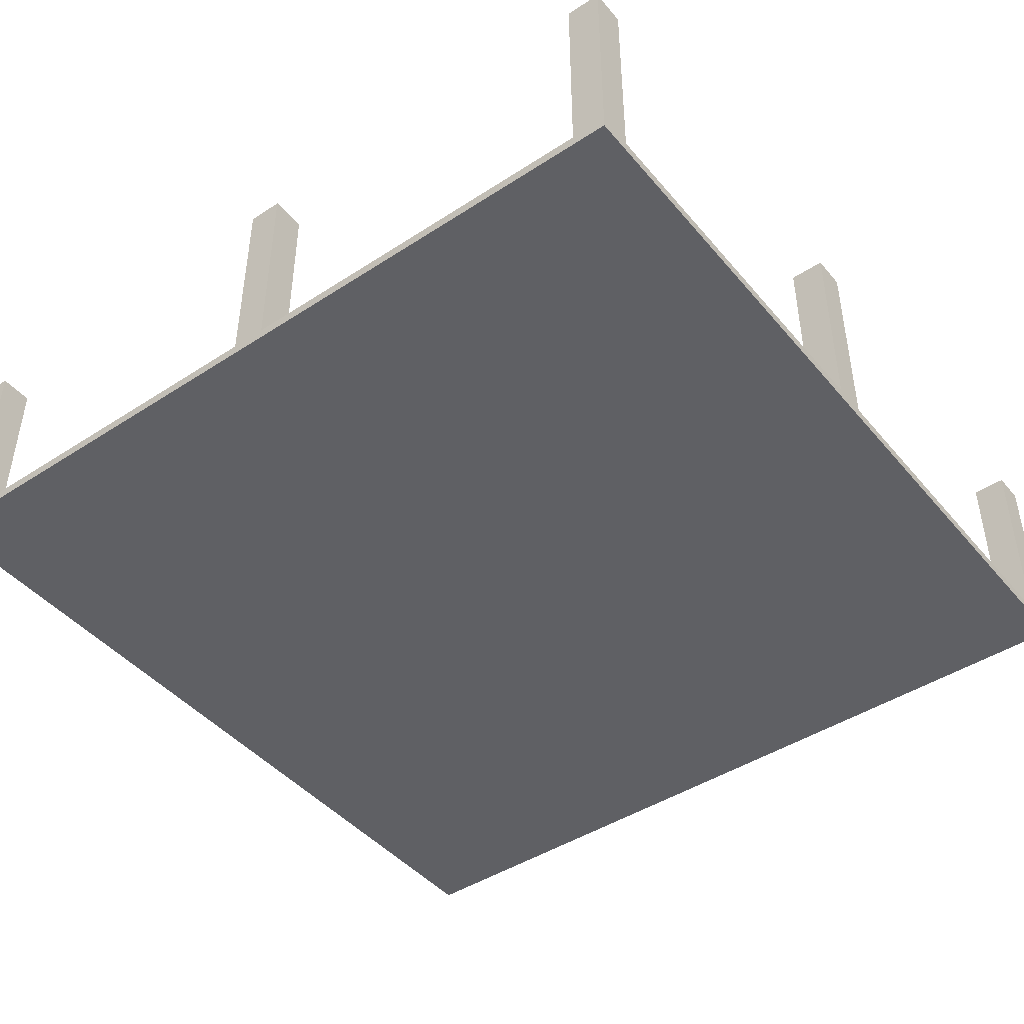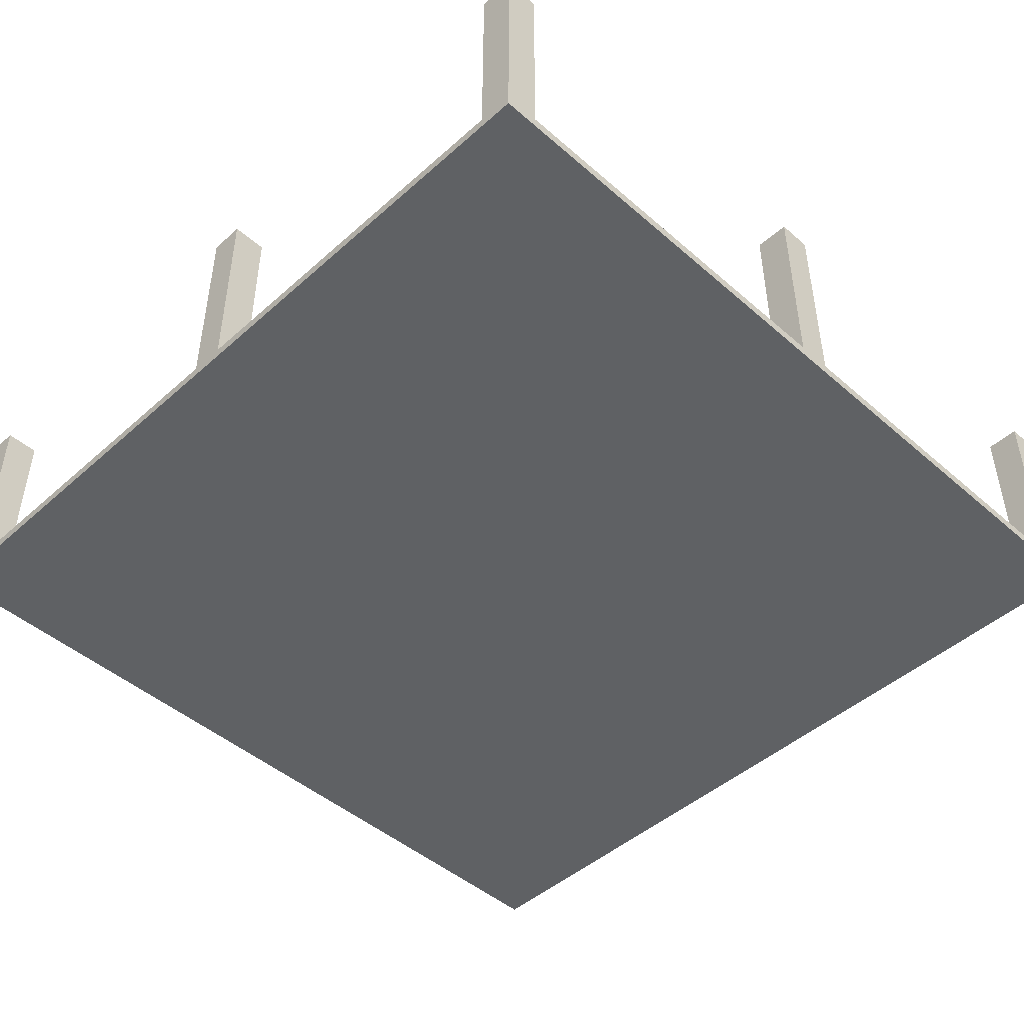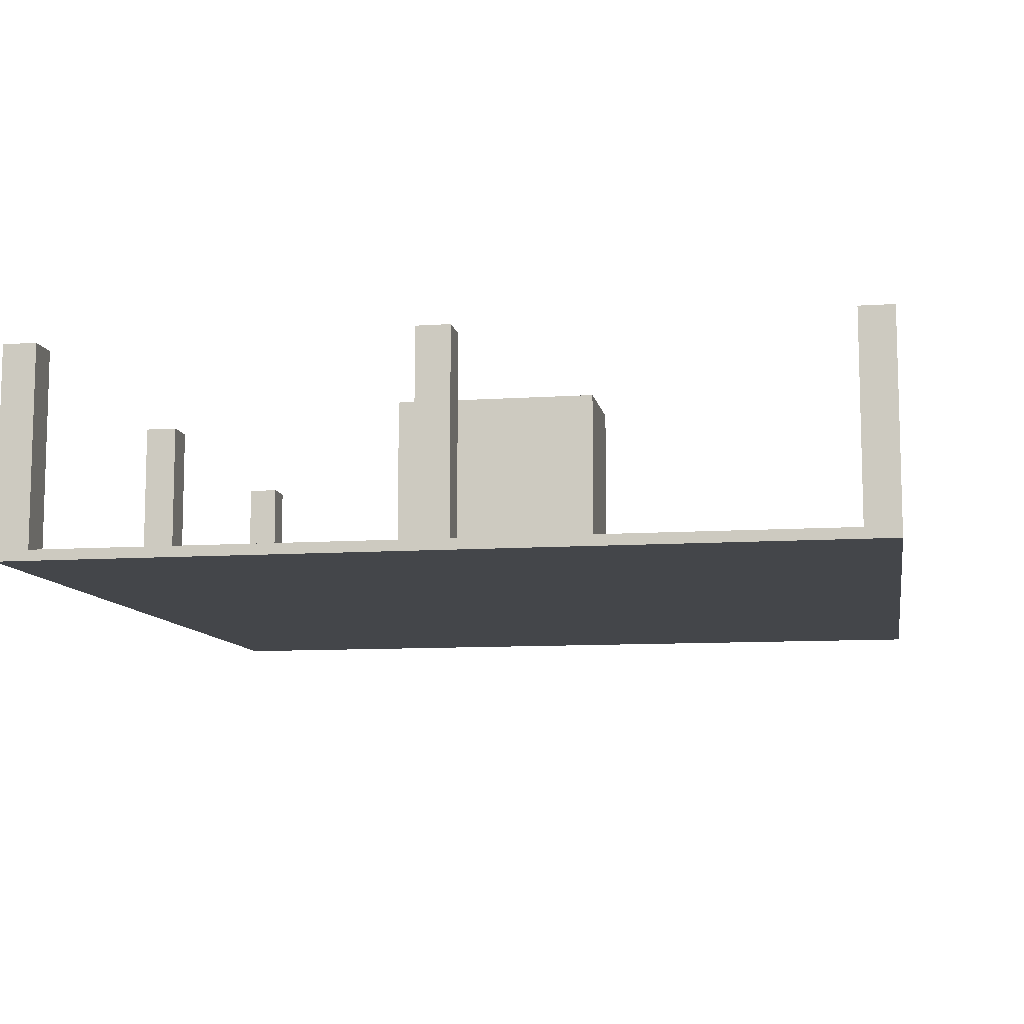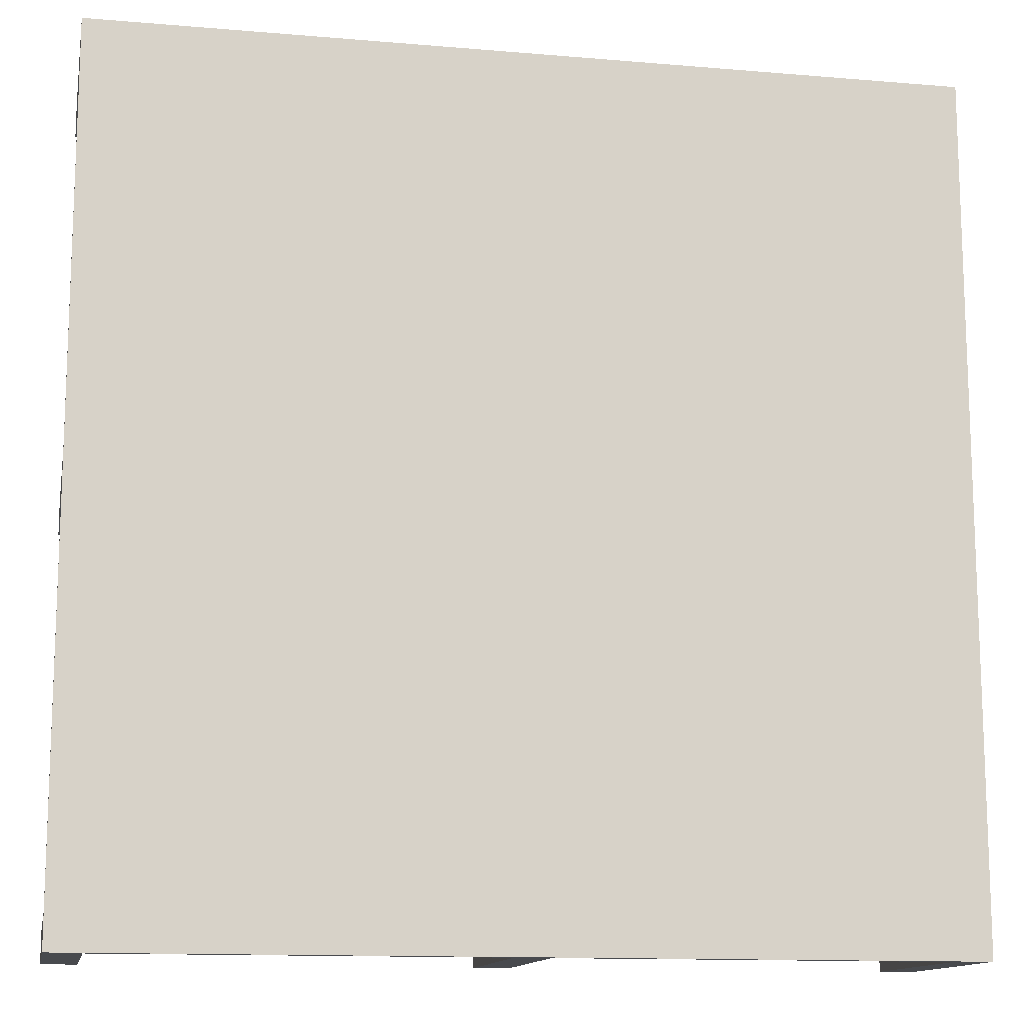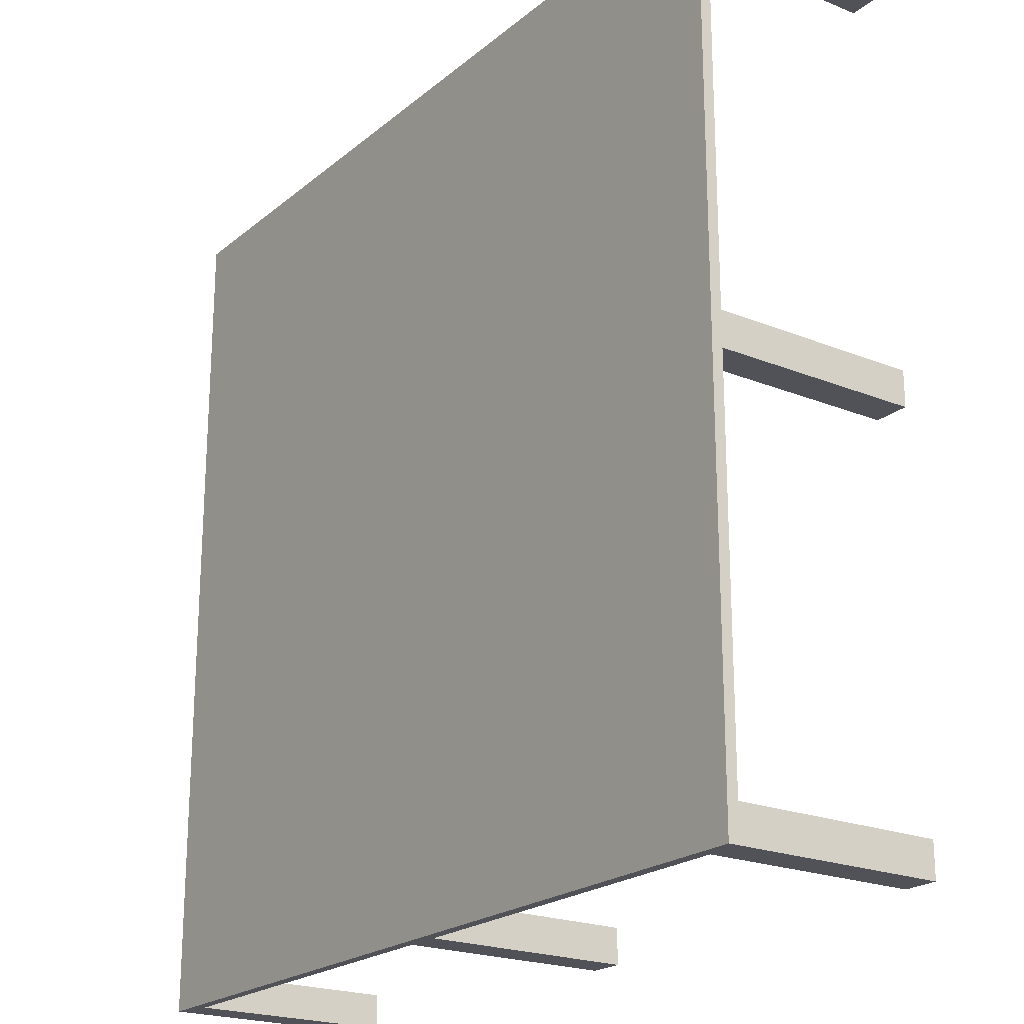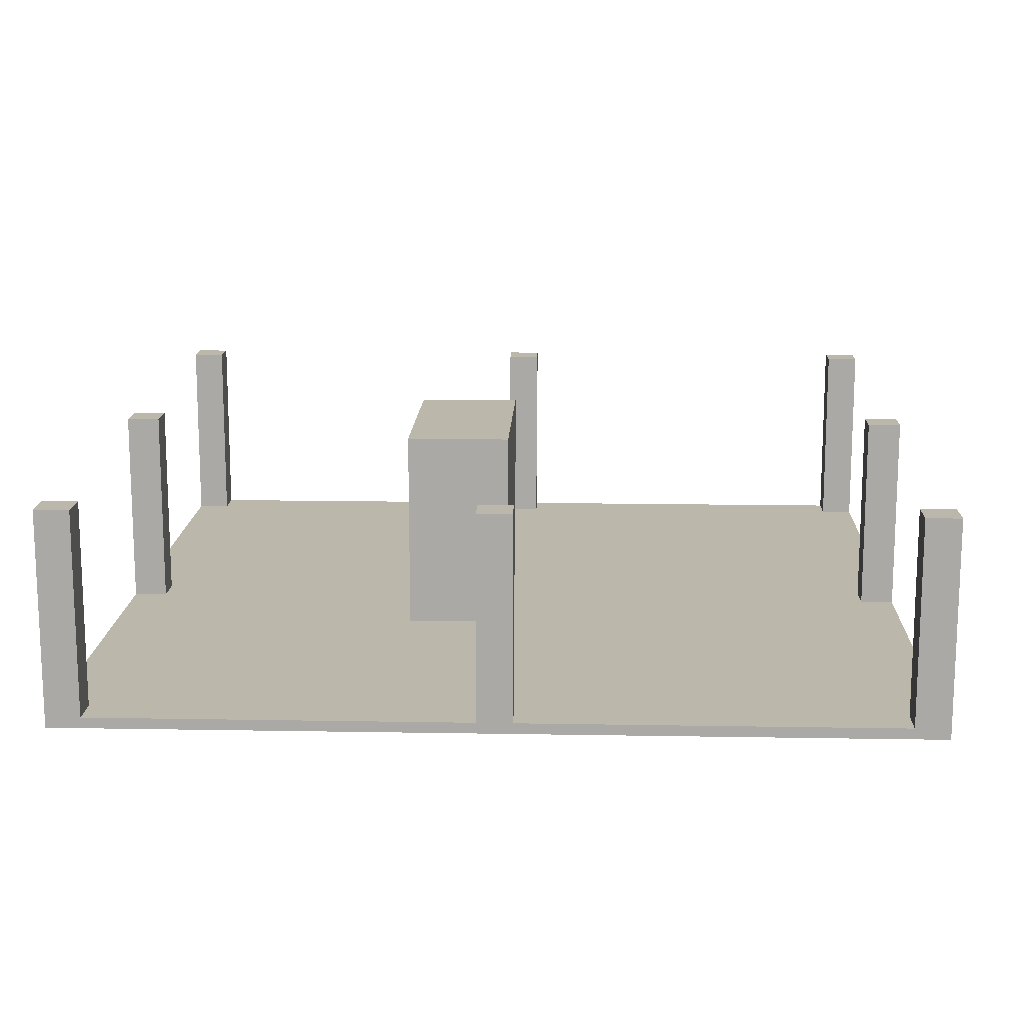
<metadata>
{"format":"obj","ext":"obj","renderer":"f3d","projection":"perspective","resolution":1024,"background":"white","views":[{"elev":-44.5,"azim":-142.8,"up":"+Y"},{"elev":-46.5,"azim":135.3,"up":"+Y"},{"elev":-9.6,"azim":10.0,"up":"+Y"},{"elev":-13.1,"azim":-11.0,"up":"+Z"},{"elev":-21.6,"azim":54.5,"up":"+Z"},{"elev":14.3,"azim":92.2,"up":"+Y"}]}
</metadata>
<code>
o Mesh_0_Mesh_0.003
v -9.2 0.25 -9.2
v -9.2 5 -9.2
v -9.2 0.25 -10
v -9.2 5 -10
v -9.2 0.25 -10
v -9.2 5 -10
v -9.2 5 -10
v -10 0.25 -10
v -10 0.25 -10
v -10 5 -10
v -10 0.25 -10
v -10 5 -10
v -10 0.25 -9.2
v -10 5 -9.2
v -10 0.25 -9.2
v -10 5 -9.2
v -10 5 -9.2
v -9.2 0.25 -9.2
v -9.2 0.25 -9.2
v -9.2 5 -9.2
v -9.2 5 -9.2
v -10 5 -9.2
v -9.2 5 -10
v -10 5 -10
v -9.2 0.25 0.4
v -9.2 5 0.4
v -9.2 0.25 -0.4
v -9.2 5 -0.4
v -9.2 0.25 -0.4
v -9.2 5 -0.4
v -9.2 5 -0.4
v -10 0.25 -0.4
v -10 0.25 -0.4
v -10 5 -0.4
v -10 0.25 -0.4
v -10 5 -0.4
v -10 0.25 0.4
v -10 5 0.4
v -10 0.25 0.4
v -10 5 0.4
v -10 5 0.4
v -9.2 0.25 0.4
v -9.2 0.25 0.4
v -9.2 5 0.4
v -9.2 5 0.4
v -10 5 0.4
v -9.2 5 -0.4
v -10 5 -0.4
v -9.2 0.25 10
v -9.2 5 10
v -9.2 0.25 9.2
v -9.2 5 9.2
v -9.2 0.25 9.2
v -9.2 5 9.2
v -9.2 5 9.2
v -10 0.25 9.2
v -10 0.25 9.2
v -10 5 9.2
v -10 0.25 9.2
v -10 5 9.2
v -10 0.25 10
v -10 5 10
v -10 0.25 10
v -10 5 10
v -10 5 10
v -9.2 0.25 10
v -9.2 0.25 10
v -9.2 5 10
v -9.2 5 10
v -10 5 10
v -9.2 5 9.2
v -10 5 9.2
v 0.4 0.25 -9.2
v 0.4 5 -9.2
v 0.4 0.25 -10
v 0.4 5 -10
v 0.4 0.25 -10
v 0.4 5 -10
v -0.4 0.25 -10
v -0.4 5 -10
v -0.4 0.25 -10
v -0.4 5 -10
v -0.4 0.25 -9.2
v -0.4 5 -9.2
v -0.4 0.25 -9.2
v -0.4 5 -9.2
v 0.4 0.25 -9.2
v 0.4 5 -9.2
v 0.4 5 -9.2
v -0.4 5 -9.2
v 0.4 5 -10
v -0.4 5 -10
v 10 0.25 -9.2
v 10 5 -9.2
v 10 0.25 -10
v 10 5 -10
v 10 0.25 -10
v 10 5 -10
v 9.2 0.25 -10
v 9.2 5 -10
v 9.2 0.25 -10
v 9.2 5 -10
v 9.2 0.25 -9.2
v 9.2 5 -9.2
v 9.2 0.25 -9.2
v 9.2 5 -9.2
v 10 0.25 -9.2
v 10 5 -9.2
v 10 5 -9.2
v 9.2 5 -9.2
v 10 5 -10
v 9.2 5 -10
v 2.5 5 2.5
v 2.5 0.25 2.5
v -2.5 5 2.5
v -2.5 0.25 2.5
v -2.5 5 2.5
v -2.5 0.25 2.5
v -2.5 5 -1e-06
v -2.5 0.25 -1e-06
v -2.5 5 -1e-06
v -2.5 0.25 -1e-06
v 2.5 5 -1e-06
v 2.5 0.25 -1e-06
v 2.5 5 -1e-06
v 2.5 0.25 -1e-06
v 2.5 5 2.5
v 2.5 0.25 2.5
v 2.5 5 2.5
v 2.5 5 -1e-06
v -2.5 5 2.5
v -2.5 5 -1e-06
v 0.4 0.25 10
v 0.4 5 10
v 0.4 0.25 9.2
v 0.4 5 9.2
v 0.4 0.25 9.2
v 0.4 5 9.2
v -0.4 0.25 9.2
v -0.4 5 9.2
v -0.4 0.25 9.2
v -0.4 5 9.2
v -0.4 0.25 10
v -0.4 5 10
v -0.4 0.25 10
v -0.4 5 10
v 0.4 0.25 10
v 0.4 5 10
v 0.4 5 10
v -0.4 5 10
v 0.4 5 9.2
v -0.4 5 9.2
v 10 0.25 0.4
v 10 5 0.4
v 10 0.25 -0.4
v 10 5 -0.4
v 10 0.25 -0.4
v 10 5 -0.4
v 9.2 0.25 -0.4
v 9.2 5 -0.4
v 9.2 0.25 -0.4
v 9.2 5 -0.4
v 9.2 0.25 0.4
v 9.2 5 0.4
v 9.2 0.25 0.4
v 9.2 5 0.4
v 10 0.25 0.4
v 10 5 0.4
v 10 5 0.4
v 9.2 5 0.4
v 10 5 -0.4
v 9.2 5 -0.4
v 10 0.25 10
v 10 5 10
v 10 0.25 9.2
v 10 5 9.2
v 10 0.25 9.2
v 10 5 9.2
v 9.2 0.25 9.2
v 9.2 5 9.2
v 9.2 0.25 9.2
v 9.2 5 9.2
v 9.2 0.25 10
v 9.2 5 10
v 9.2 0.25 10
v 9.2 5 10
v 10 0.25 10
v 10 5 10
v 10 5 10
v 9.2 5 10
v 10 5 9.2
v 9.2 5 9.2
v 10 -0 10
v 10 0.25 10
v 10 -0 -10
v 10 0.25 -10
v 10 0.25 -9.2
v 10 0.25 -0.4
v 10 0.25 0.4
v 10 0.25 9.2
v 10 -0 -10
v 10 -0 -10
v 10 -0 -10
v 10 0.25 -10
v -10 -0 -10
v -10 -0 -10
v -10 -0 -10
v -10 0.25 -10
v -9.2 0.25 -10
v -9.2 0.25 -10
v -0.4 0.25 -10
v -0.4 0.25 -10
v -0.4 0.25 -10
v 0.4 0.25 -10
v 0.4 0.25 -10
v 9.2 0.25 -10
v -10 -0 -10
v -10 -0 -10
v -10 0.25 -10
v -10 -0 10
v -10 0.25 10
v -10 0.25 -9.2
v -10 0.25 0.4
v -10 0.25 0.4
v -10 0.25 -0.4
v -10 0.25 -0.4
v -10 0.25 9.2
v -10 -0 10
v -10 -0 10
v -10 -0 10
v -10 0.25 10
v 10 -0 10
v 10 -0 10
v 10 0.25 10
v -9.2 0.25 10
v 0.4 0.25 10
v 0.4 0.25 10
v 0.4 0.25 10
v -0.4 0.25 10
v -0.4 0.25 10
v 9.2 0.25 10
v 10 -0 10
v -10 -0 10
v 10 -0 -10
v -10 -0 -10
v -9.2 0.25 -10
v -9.2 0.25 -9.2
v -9.2 0.25 -9.2
v -10 0.25 -9.2
v -9.2 0.25 -0.4
v -9.2 0.25 -0.4
v -9.2 0.25 -0.4
v -9.2 0.25 0.4
v -9.2 0.25 0.4
v -9.2 0.25 0.4
v -9.2 0.25 0.4
v -10 0.25 -0.4
v -10 0.25 0.4
v -9.2 0.25 9.2
v -9.2 0.25 9.2
v -9.2 0.25 9.2
v -9.2 0.25 10
v -10 0.25 9.2
v 0.4 0.25 -10
v 0.4 0.25 -9.2
v -0.4 0.25 -9.2
v -0.4 0.25 -10
v 9.2 0.25 -9.2
v 9.2 0.25 -9.2
v 9.2 0.25 -10
v 10 0.25 -9.2
v 0.4 0.25 9.2
v 0.4 0.25 9.2
v 0.4 0.25 9.2
v 0.4 0.25 10
v -0.4 0.25 9.2
v -0.4 0.25 9.2
v -0.4 0.25 10
v 9.2 0.25 -0.4
v 9.2 0.25 -0.4
v 9.2 0.25 -0.4
v 10 0.25 -0.4
v 9.2 0.25 0.4
v 9.2 0.25 0.4
v 9.2 0.25 0.4
v 10 0.25 0.4
v 9.2 0.25 9.2
v 9.2 0.25 9.2
v 10 0.25 9.2
v 9.2 0.25 10
v 2.5 0.25 2.5
v 2.5 0.25 2.5
v 2.5 0.25 2.5
v -2.5 0.25 2.5
v -2.5 0.25 2.5
v -2.5 0.25 2.5
v -2.5 0.25 2.5
v -2.5 0.25 -1e-06
v -2.5 0.25 -1e-06
v -2.5 0.25 -1e-06
v -2.5 0.25 -1e-06
v 2.5 0.25 -1e-06
v 2.5 0.25 -1e-06
v 2.5 0.25 -1e-06
f 2 1 3
f 2 3 4
f 7 5 9
f 12 11 13
f 12 13 14
f 16 18 20
f 22 21 23
f 22 23 24
f 26 25 27
f 26 27 28
f 31 29 33
f 36 35 37
f 36 37 38
f 40 42 44
f 46 45 47
f 46 47 48
f 50 49 51
f 50 51 52
f 55 53 57
f 60 59 61
f 60 61 62
f 64 66 68
f 70 69 71
f 70 71 72
f 74 73 75
f 74 75 76
f 78 77 79
f 78 79 80
f 82 81 83
f 82 83 84
f 86 85 87
f 86 87 88
f 90 89 91
f 90 91 92
f 94 93 95
f 94 95 96
f 98 97 99
f 98 99 100
f 102 101 103
f 102 103 104
f 106 105 107
f 106 107 108
f 110 109 111
f 110 111 112
f 114 113 115
f 114 115 116
f 118 117 119
f 118 119 120
f 122 121 123
f 122 123 124
f 126 125 127
f 126 127 128
f 130 132 131
f 130 131 129
f 134 133 135
f 134 135 136
f 138 137 139
f 138 139 140
f 142 141 143
f 142 143 144
f 146 145 147
f 146 147 148
f 150 149 151
f 150 151 152
f 154 153 155
f 154 155 156
f 158 157 159
f 158 159 160
f 162 161 163
f 162 163 164
f 166 165 167
f 166 167 168
f 170 169 171
f 170 171 172
f 174 173 175
f 174 175 176
f 178 177 179
f 178 179 180
f 182 181 183
f 182 183 184
f 186 185 187
f 186 187 188
f 190 189 191
f 190 191 192
f 200 194 193
f 193 199 200
f 199 193 198
f 197 198 195
f 193 195 198
f 195 196 197
f 216 204 202
f 202 214 216
f 201 206 212
f 203 213 215
f 209 211 205
f 207 208 210
f 222 219 217
f 217 225 222
f 217 220 223
f 218 224 226
f 227 223 220
f 220 221 227
f 235 231 229
f 229 240 235
f 230 233 238
f 228 236 239
f 241 237 232
f 232 234 241
f 243 245 244
f 243 244 242
f 288 274 275
f 288 275 290
f 288 289 286
f 288 286 285
f 293 297 277
f 277 261 262
f 277 262 278
f 263 261 255
f 263 255 258
f 294 298 253
f 304 293 285
f 281 282 271
f 281 271 269
f 280 268 303
f 279 302 283
f 270 264 265
f 270 265 269
f 304 269 265
f 266 304 265
f 304 266 300
f 257 251 248
f 257 248 249
f 266 248 300
f 301 252 256
f 267 246 248
f 267 248 266
f 6 8 10
f 17 15 19
f 30 32 34
f 41 39 43
f 54 56 58
f 65 63 67
f 284 291 287
f 292 276 273
f 291 272 287
f 260 276 296
f 295 254 259
f 247 250 299

</code>
